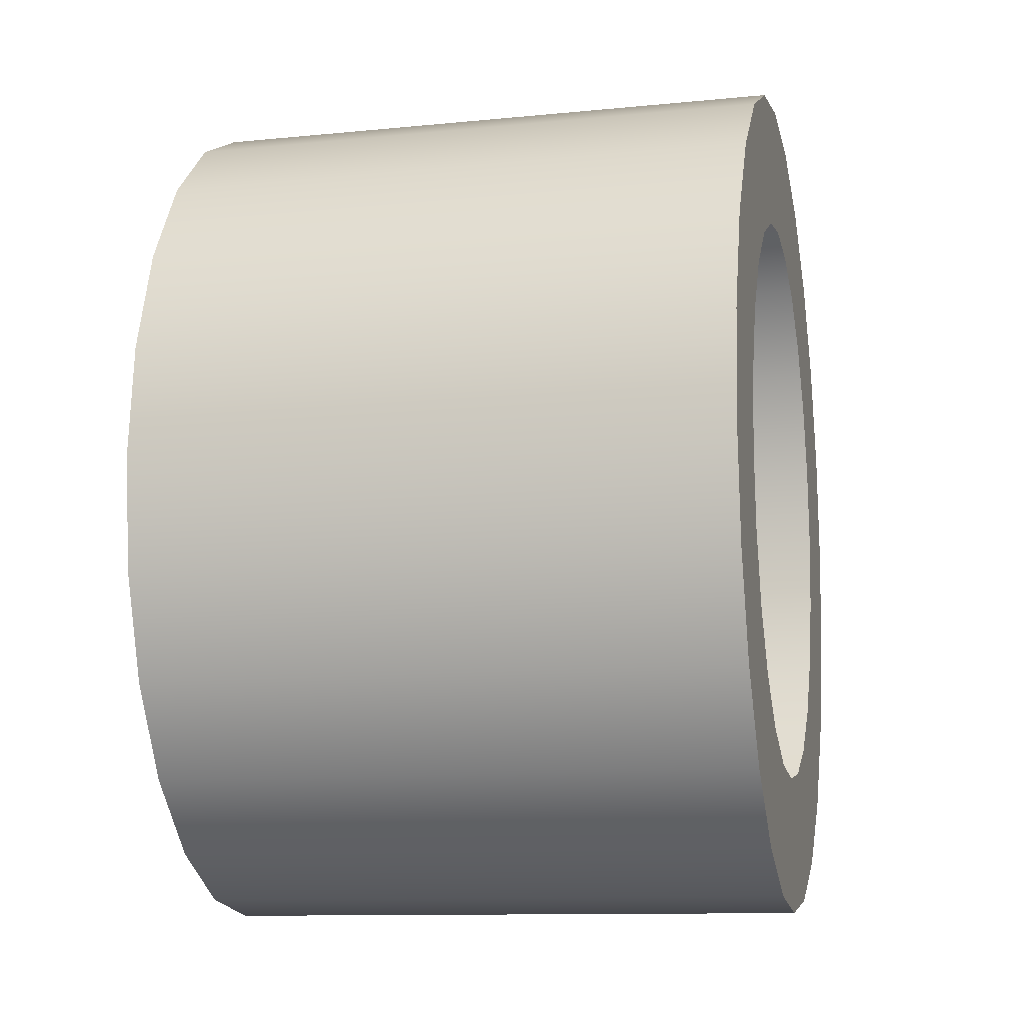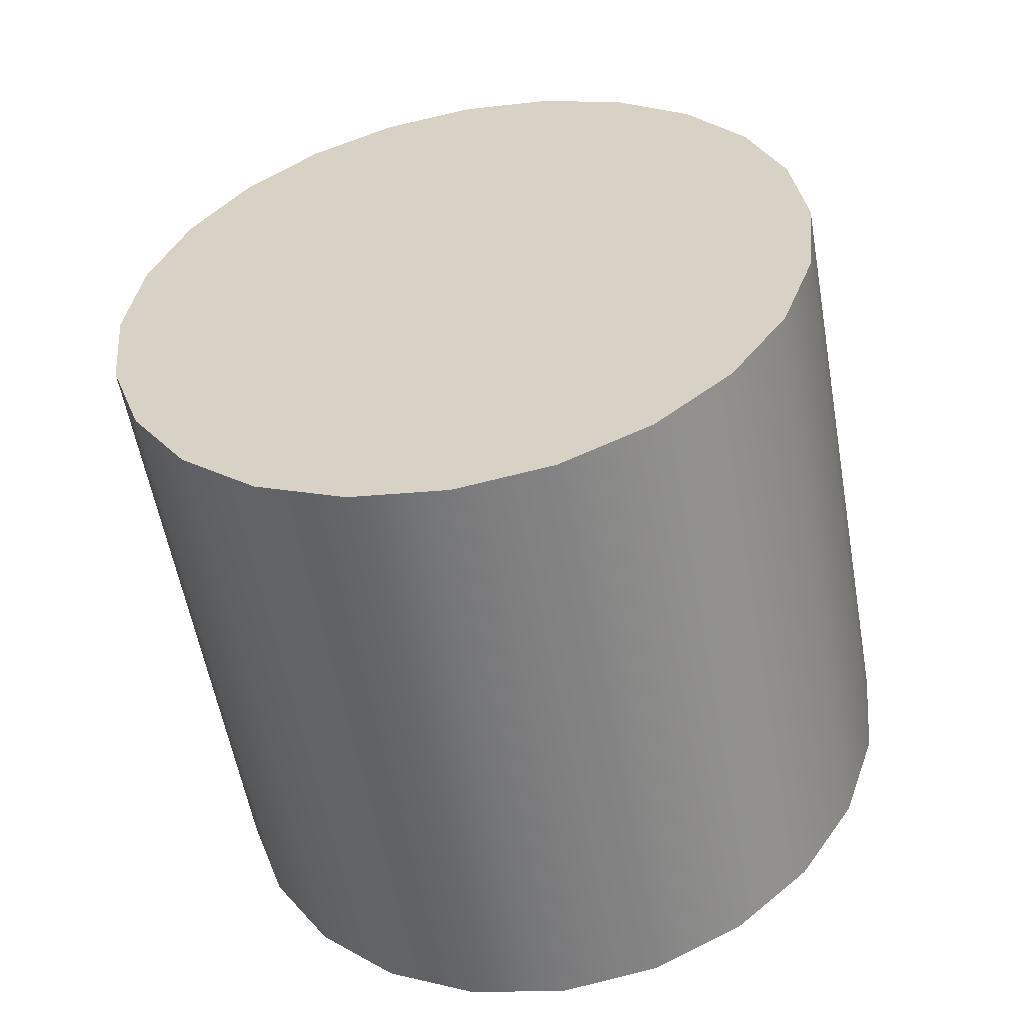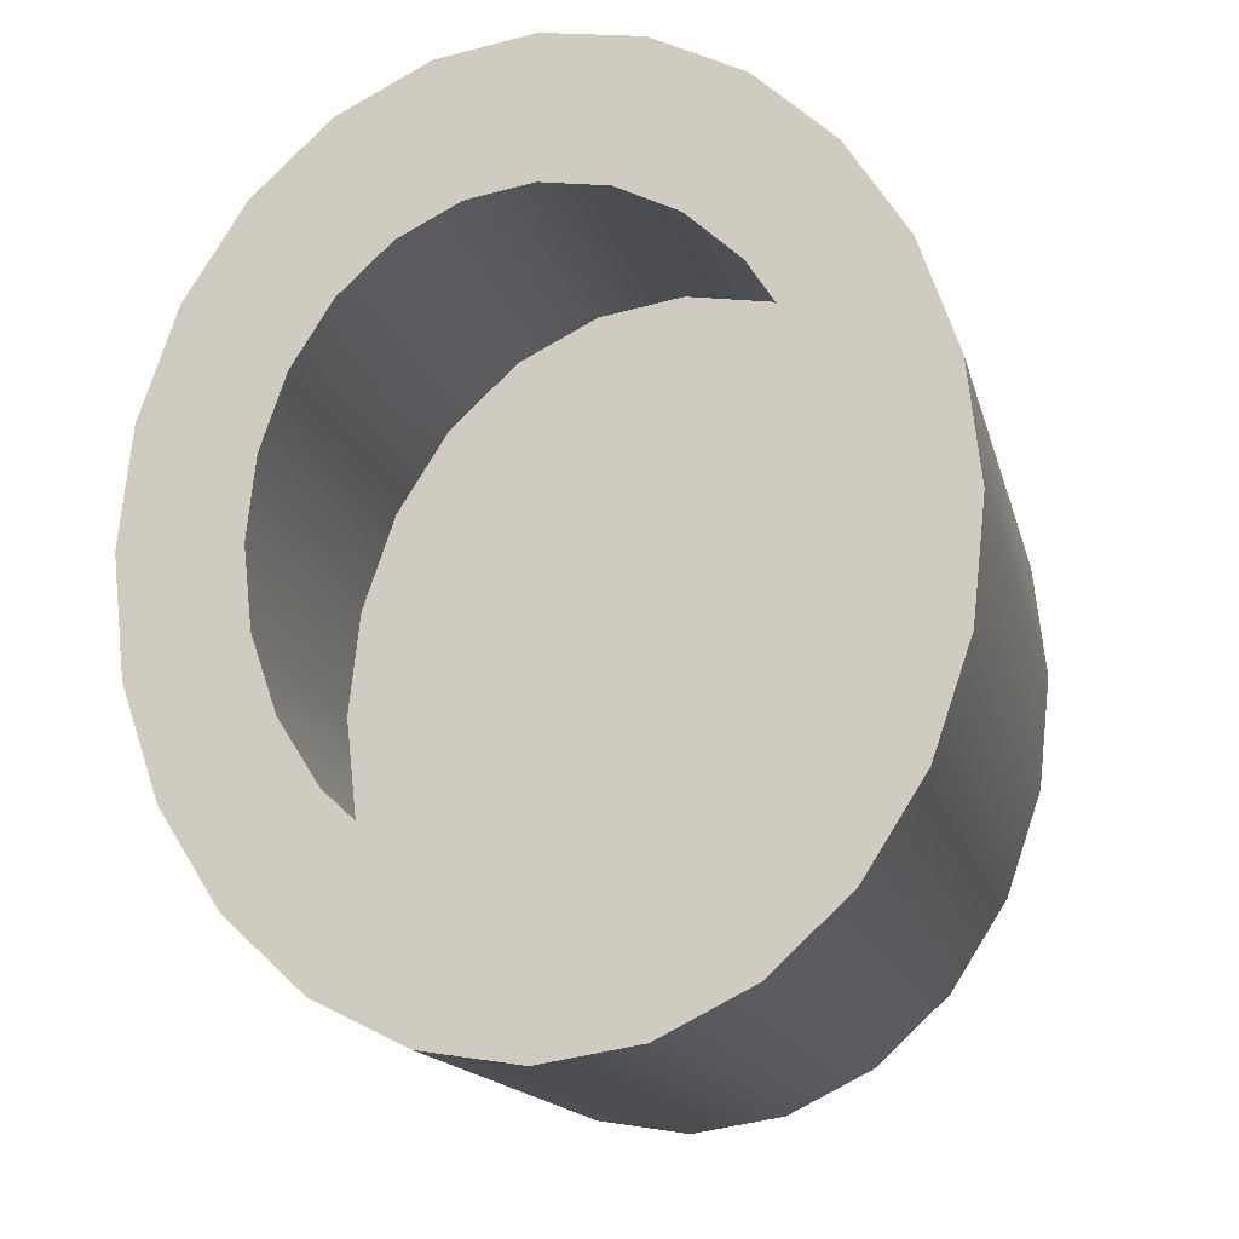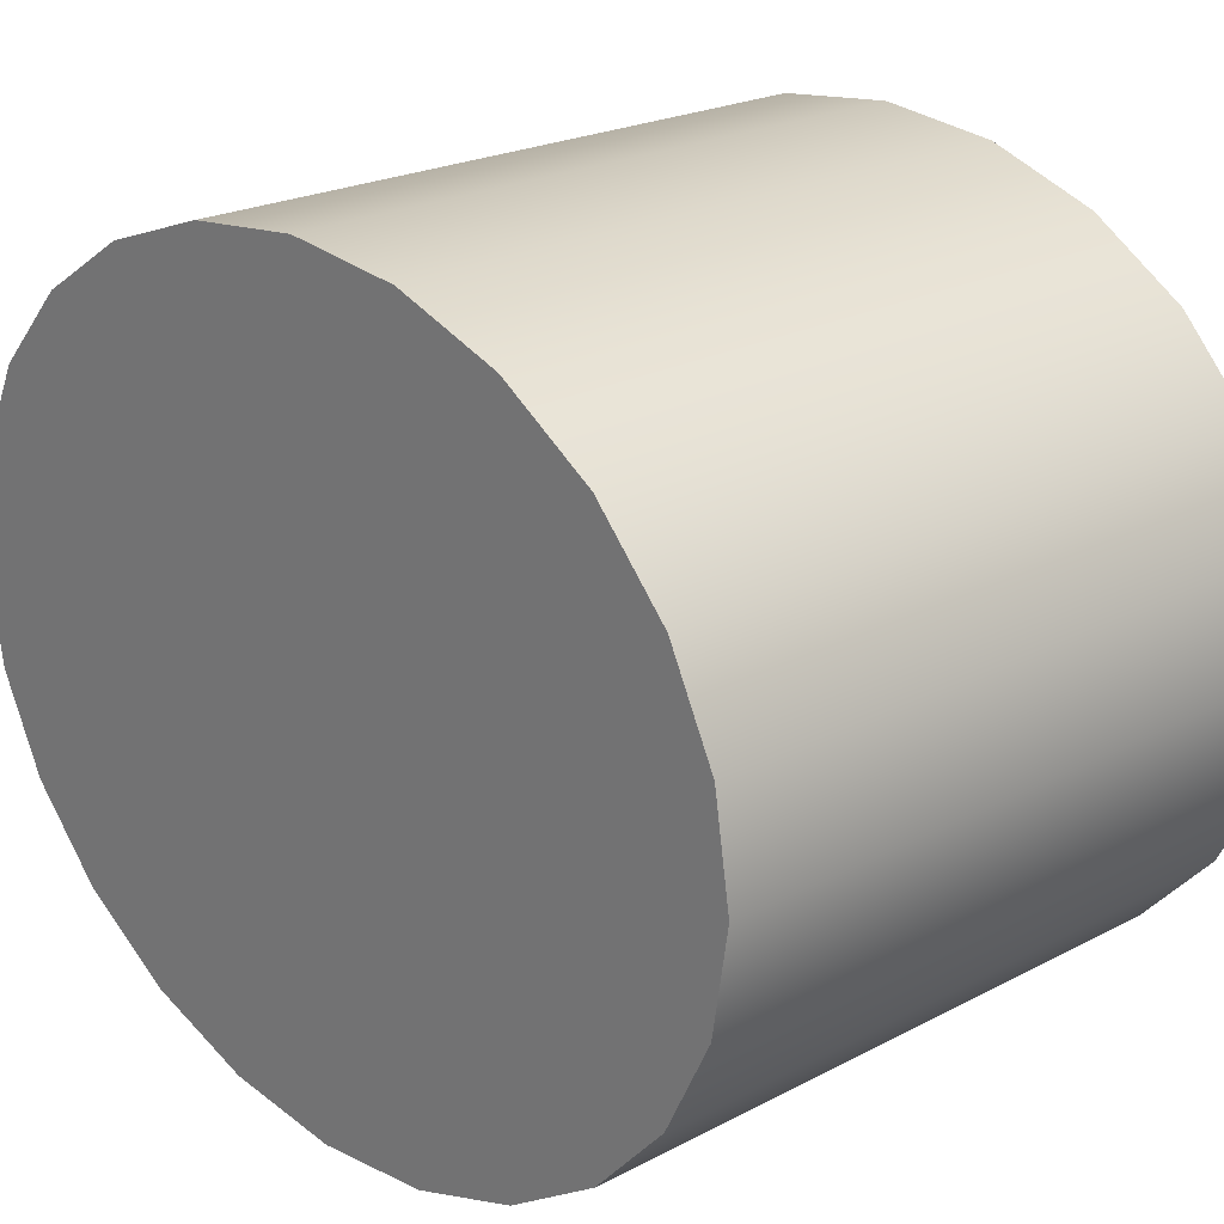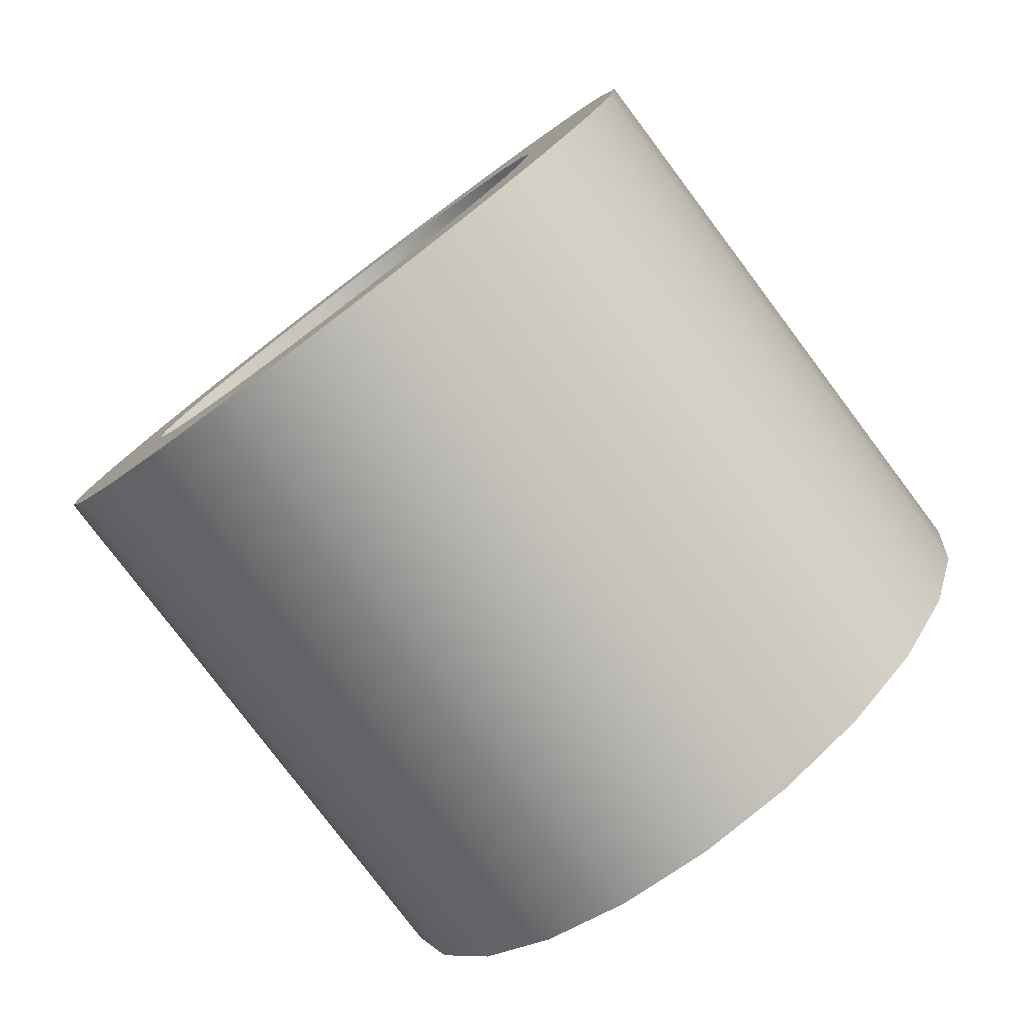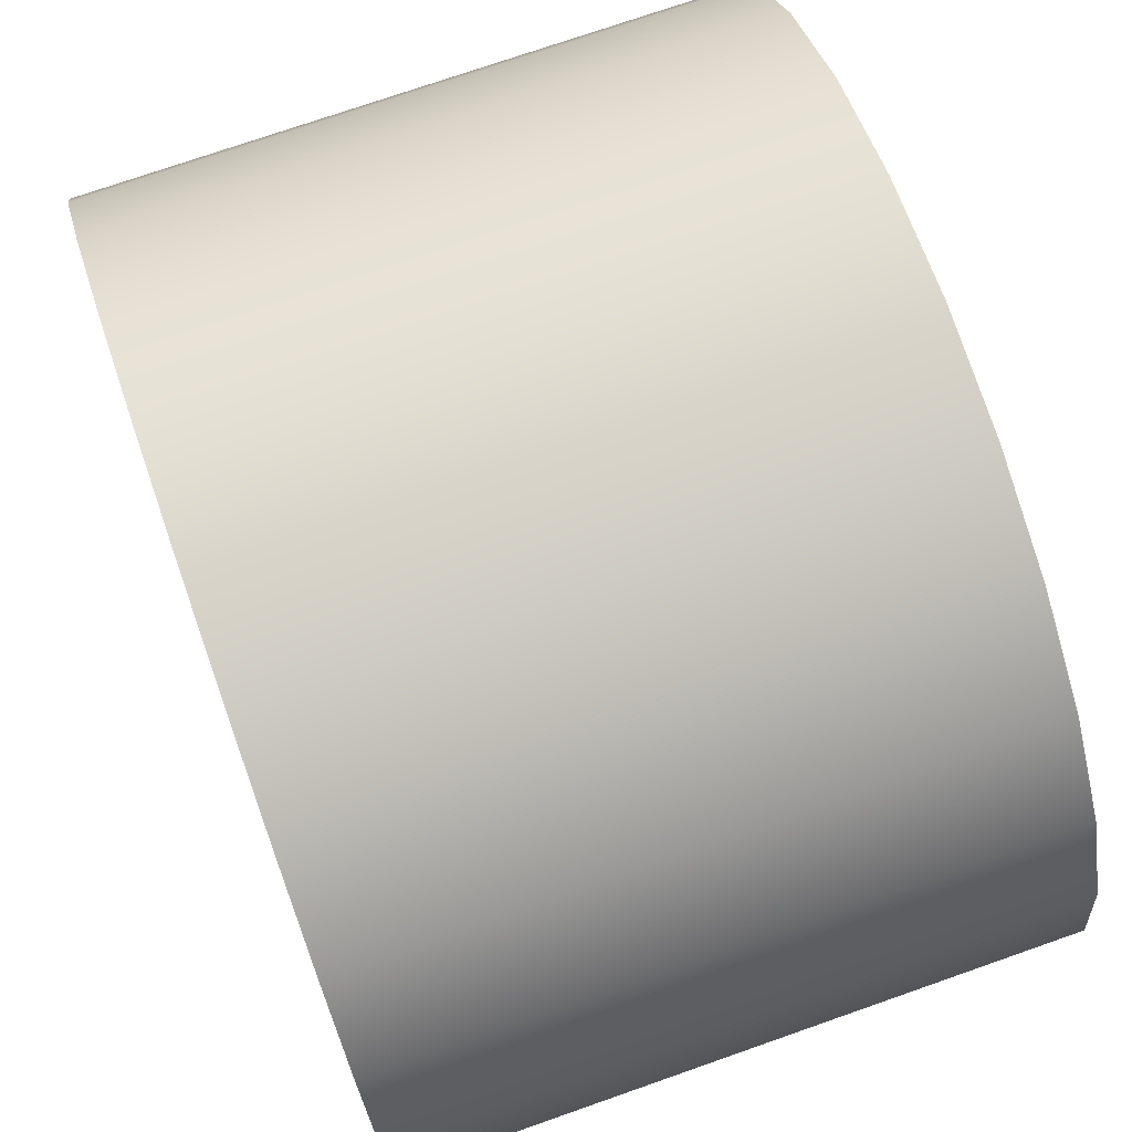
<metadata>
{"format":"obj","ext":"obj","renderer":"f3d","projection":"perspective","resolution":1024,"background":"white","views":[{"elev":-11.3,"azim":-166.4,"up":"+Z"},{"elev":-58.0,"azim":100.2,"up":"+Z"},{"elev":-15.7,"azim":-76.7,"up":"+Z"},{"elev":22.1,"azim":137.4,"up":"+Y"},{"elev":-79.4,"azim":-53.0,"up":"+Z"},{"elev":73.8,"azim":-19.3,"up":"+Y"}]}
</metadata>
<code>
o #ID89
v -0.57 0.3605 0.04213
v -0.57 0.3482 0.04213
v -0.57 0.3544 0.0431
v -0.57 0.3663 0.03927
v -0.57 0.3425 0.03927
v -0.57 0.3712 0.03472
v -0.57 0.3375 0.03472
v -0.57 0.3544 0.03404
v -0.57 0.3586 0.03337
v -0.57 0.375 0.02879
v -0.57 0.3625 0.03142
v -0.57 0.3659 0.02831
v -0.57 0.3773 0.02189
v -0.57 0.3684 0.02426
v -0.57 0.3701 0.01954
v -0.57 0.3781 0.01448
v -0.57 0.3706 0.01448
v -0.57 0.3773 0.007077
v -0.57 0.3701 0.009422
v -0.57 0.3684 0.004706
v -0.57 0.375 0.000175
v -0.57 0.3659 0.000656
v -0.57 0.3625 -0.002452
v -0.57 0.3712 -0.005752
v -0.57 0.3586 -0.004406
v -0.57 0.3544 -0.005072
v -0.57 0.3502 0.03337
v -0.57 0.3338 0.02879
v -0.57 0.3462 0.03142
v -0.57 0.3429 0.02831
v -0.57 0.3314 0.02189
v -0.57 0.3403 0.02426
v -0.57 0.3387 0.01954
v -0.57 0.3306 0.01448
v -0.57 0.3381 0.01448
v -0.57 0.3387 0.009422
v -0.57 0.3314 0.007077
v -0.57 0.3403 0.004706
v -0.57 0.3338 0.000175
v -0.57 0.3429 0.000656
v -0.57 0.3462 -0.002452
v -0.57 0.3375 -0.005752
v -0.57 0.3502 -0.004406
v -0.57 0.3663 -0.0103
v -0.57 0.3425 -0.0103
v -0.57 0.3605 -0.01316
v -0.57 0.3482 -0.01316
v -0.57 0.3544 -0.01413
v -0.5306 0.3773 0.02189
v -0.57 0.3781 0.01448
v -0.57 0.3773 0.02189
v -0.5306 0.3781 0.01448
v -0.57 0.3773 0.007077
v -0.5306 0.3773 0.007077
v -0.57 0.375 0.000175
v -0.5306 0.375 0.000175
v -0.57 0.3712 -0.005752
v -0.5306 0.3712 -0.005752
v -0.5306 0.3663 -0.0103
v -0.57 0.3663 -0.0103
v -0.5306 0.3605 -0.01316
v -0.57 0.3605 -0.01316
v -0.5306 0.3544 -0.01413
v -0.57 0.3544 -0.01413
v -0.5306 0.3482 -0.01316
v -0.57 0.3482 -0.01316
v -0.5306 0.3425 -0.0103
v -0.57 0.3425 -0.0103
v -0.5306 0.3375 -0.005752
v -0.57 0.3375 -0.005752
v -0.57 0.3338 0.000175
v -0.5306 0.3338 0.000175
v -0.57 0.3314 0.007077
v -0.5306 0.3314 0.007077
v -0.57 0.3306 0.01448
v -0.5306 0.3306 0.01448
v -0.57 0.3314 0.02189
v -0.5306 0.3314 0.02189
v -0.57 0.3338 0.02879
v -0.5306 0.3338 0.02879
v -0.57 0.3375 0.03472
v -0.5306 0.3375 0.03472
v -0.5306 0.3425 0.03927
v -0.57 0.3425 0.03927
v -0.5306 0.3482 0.04213
v -0.57 0.3482 0.04213
v -0.5306 0.3544 0.0431
v -0.57 0.3544 0.0431
v -0.5306 0.3605 0.04213
v -0.57 0.3605 0.04213
v -0.5306 0.3663 0.03927
v -0.57 0.3663 0.03927
v -0.5306 0.3712 0.03472
v -0.57 0.3712 0.03472
v -0.57 0.375 0.02879
v -0.5306 0.375 0.02879
v -0.5306 0.3482 0.04213
v -0.5306 0.3605 0.04213
v -0.5306 0.3544 0.0431
v -0.5306 0.3425 0.03927
v -0.5306 0.3663 0.03927
v -0.5306 0.3375 0.03472
v -0.5306 0.3712 0.03472
v -0.5306 0.3338 0.02879
v -0.5306 0.375 0.02879
v -0.5306 0.3314 0.02189
v -0.5306 0.3773 0.02189
v -0.5306 0.3306 0.01448
v -0.5306 0.3781 0.01448
v -0.5306 0.3314 0.007077
v -0.5306 0.3773 0.007077
v -0.5306 0.3338 0.000175
v -0.5306 0.375 0.000175
v -0.5306 0.3375 -0.005752
v -0.5306 0.3712 -0.005752
v -0.5306 0.3425 -0.0103
v -0.5306 0.3663 -0.0103
v -0.5306 0.3482 -0.01316
v -0.5306 0.3605 -0.01316
v -0.5306 0.3544 -0.01413
f 1 2 3
f 2 1 4
f 2 4 5
f 5 4 6
f 5 6 7
f 7 6 8
f 8 6 9
f 9 6 10
f 9 10 11
f 11 10 12
f 12 10 13
f 12 13 14
f 14 13 15
f 15 13 16
f 15 16 17
f 17 16 18
f 17 18 19
f 19 18 20
f 20 18 21
f 20 21 22
f 22 21 23
f 23 21 24
f 23 24 25
f 25 24 26
f 7 27 28
f 27 7 8
f 28 27 29
f 28 29 30
f 28 30 31
f 31 30 32
f 31 32 33
f 31 33 34
f 34 33 35
f 34 35 36
f 34 36 37
f 37 36 38
f 37 38 39
f 39 38 40
f 39 40 41
f 39 41 42
f 42 41 43
f 42 43 26
f 42 26 24
f 42 24 44
f 42 44 45
f 45 44 46
f 45 46 47
f 47 46 48
f 49 50 51
f 50 49 52
f 52 53 50
f 53 52 54
f 54 55 53
f 55 54 56
f 56 57 55
f 57 56 58
f 57 59 60
f 59 57 58
f 60 61 62
f 61 60 59
f 62 63 64
f 63 62 61
f 64 65 66
f 65 64 63
f 66 67 68
f 67 66 65
f 68 69 70
f 69 68 67
f 69 71 70
f 71 69 72
f 72 73 71
f 73 72 74
f 74 75 73
f 75 74 76
f 76 77 75
f 77 76 78
f 78 79 77
f 79 78 80
f 80 81 79
f 81 80 82
f 83 81 82
f 81 83 84
f 85 84 83
f 84 85 86
f 87 86 85
f 86 87 88
f 89 88 87
f 88 89 90
f 91 90 89
f 90 91 92
f 93 92 91
f 92 93 94
f 93 95 94
f 95 93 96
f 96 51 95
f 51 96 49
f 97 98 99
f 98 97 100
f 98 100 101
f 101 100 102
f 101 102 103
f 103 102 104
f 103 104 105
f 105 104 106
f 105 106 107
f 107 106 108
f 107 108 109
f 109 108 110
f 109 110 111
f 111 110 112
f 111 112 113
f 113 112 114
f 113 114 115
f 115 114 116
f 115 116 117
f 117 116 118
f 117 118 119
f 119 118 120

</code>
